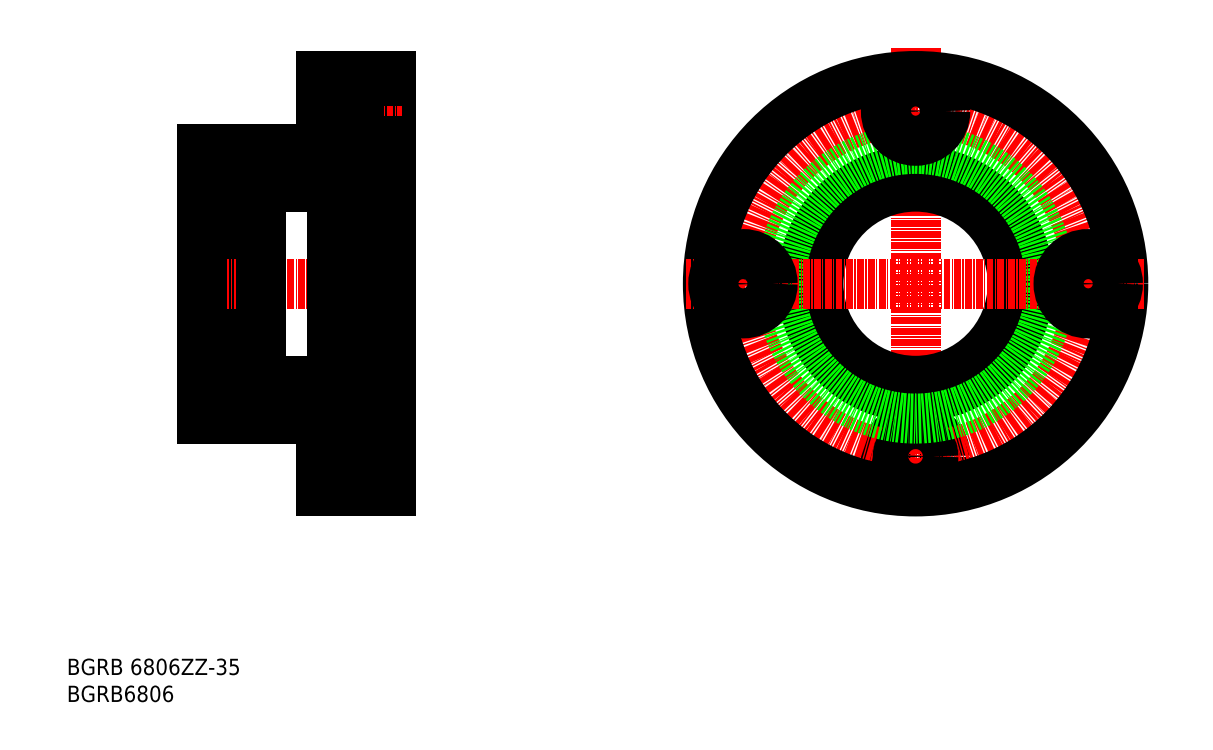
<metadata>
{"format":"dxf","ext":"dxf","renderer":"ezdxf+matplotlib","layout":"modelspace","background":"white","min_lineweight":24,"dpi":150}
</metadata>
<code>
0
SECTION
2
ENTITIES
0
TEXT
8
0
10
44.78
20
37.3
30
0
40
3
1
BGRB6806
11
44.78
21
38.8
31
0
73
     2
0
TEXT
8
0
10
44.78
20
42.3
30
0
40
3
1
BGRB 6806ZZ-35
11
44.78
21
43.8
31
0
73
     2
0
LINE
8
CENTER
10
88.06
20
82.82
30
0
11
107
21
82.82
31
0
0
LINE
8
0
10
91.92
20
89.82
30
0
11
91.92
21
76.32
31
0
0
LINE
8
0
10
98.82
20
88.32
30
0
11
98.82
21
77.32
31
0
0
LINE
8
0
10
104.9
20
153.3
30
0
11
104.9
21
76.32
31
0
0
LINE
8
0
10
91.92
20
86.12
30
0
11
98.82
21
86.12
31
0
0
LINE
8
0
10
91.92
20
79.52
30
0
11
98.82
21
79.52
31
0
0
LINE
8
0
10
91.92
20
76.32
30
0
11
104.9
21
76.32
31
0
0
LINE
8
0
10
104.9
20
77.32
30
0
11
98.82
21
77.32
31
0
0
LINE
8
CENTER
10
88.06
20
146.8
30
0
11
107
21
146.8
31
0
0
LINE
8
0
10
91.92
20
143.5
30
0
11
98.82
21
143.5
31
0
0
LINE
8
0
10
91.92
20
150.1
30
0
11
98.82
21
150.1
31
0
0
LINE
8
0
10
91.92
20
153.3
30
0
11
104.9
21
153.3
31
0
0
LINE
8
0
10
91.92
20
139.8
30
0
11
91.92
21
153.3
31
0
0
LINE
8
0
10
91.92
20
139.8
30
0
11
69.92
21
139.8
31
0
0
LINE
8
0
10
73.87
20
137.1
30
0
11
73.87
21
92.57
31
0
0
LINE
8
0
10
71.92
20
137.1
30
0
11
71.92
21
92.57
31
0
0
LINE
8
CENTER
10
67.69
20
114.8
30
0
11
107.1
21
114.8
31
0
0
LINE
8
0
10
69.92
20
89.82
30
0
11
91.92
21
89.82
31
0
0
LINE
8
0
10
69.92
20
139.8
30
0
11
69.92
21
89.82
31
0
0
LINE
8
0
10
104.9
20
88.32
30
0
11
98.82
21
88.32
31
0
0
LINE
8
0
10
80.87
20
135.8
30
0
11
73.87
21
135.8
31
0
0
LINE
8
0
10
71.92
20
135.8
30
0
11
69.92
21
135.8
31
0
0
LINE
8
0
10
73.87
20
137.1
30
0
11
71.92
21
137.1
31
0
0
LINE
8
0
10
71.92
20
93.82
30
0
11
69.92
21
93.82
31
0
0
LINE
8
0
10
102.9
20
93.82
30
0
11
104.9
21
93.82
31
0
0
LINE
8
0
10
101
20
92.57
30
0
11
102.9
21
92.57
31
0
0
LINE
8
0
10
101
20
137.1
30
0
11
102.9
21
137.1
31
0
0
LINE
8
0
10
104.9
20
141.3
30
0
11
98.82
21
141.3
31
0
0
LINE
8
0
10
98.82
20
152.3
30
0
11
98.82
21
141.3
31
0
0
LINE
8
0
10
101
20
137.1
30
0
11
101
21
92.57
31
0
0
LINE
8
0
10
102.9
20
137.1
30
0
11
102.9
21
92.57
31
0
0
LINE
8
0
10
102.9
20
135.8
30
0
11
104.9
21
135.8
31
0
0
LINE
8
0
10
104.9
20
152.3
30
0
11
98.82
21
152.3
31
0
0
LINE
8
0
10
93.97
20
135.8
30
0
11
93.97
21
93.82
31
0
0
LINE
8
0
10
93.97
20
135.8
30
0
11
101
21
135.8
31
0
0
LINE
8
0
10
93.97
20
93.82
30
0
11
101
21
93.82
31
0
0
LINE
8
0
10
80.87
20
132.8
30
0
11
93.97
21
132.8
31
0
0
LINE
8
0
10
80.87
20
96.82
30
0
11
93.97
21
96.82
31
0
0
LINE
8
0
10
80.87
20
93.82
30
0
11
73.87
21
93.82
31
0
0
LINE
8
0
10
80.87
20
135.8
30
0
11
80.87
21
93.82
31
0
0
LINE
8
0
10
73.87
20
92.57
30
0
11
71.92
21
92.57
31
0
0
CIRCLE
8
0
10
202.1
20
82.82
30
0
40
5.5
0
LINE
8
CENTER
10
202.1
20
158.6
30
0
11
202.1
21
72.43
31
0
0
CIRCLE
8
CENTER
10
202.1
20
114.8
30
0
40
32
0
CIRCLE
8
0
10
202.1
20
114.8
30
0
40
38.5
0
CIRCLE
8
0
10
202.1
20
82.82
30
0
40
3.3
0
CIRCLE
8
0
10
202.1
20
114.8
30
0
40
21
0
CIRCLE
8
0
10
202.1
20
114.8
30
0
40
18
0
CIRCLE
8
0
10
202.1
20
114.8
30
0
40
25
0
LINE
8
CENTER
10
244.5
20
114.8
30
0
11
159.6
21
114.8
31
0
0
CIRCLE
8
0
10
234.1
20
114.8
30
0
40
5.5
0
CIRCLE
8
0
10
202.1
20
146.8
30
0
40
3.3
0
CIRCLE
8
0
10
170.1
20
114.8
30
0
40
3.3
0
CIRCLE
8
0
10
202.1
20
146.8
30
0
40
5.5
0
CIRCLE
8
0
10
170.1
20
114.8
30
0
40
5.5
0
CIRCLE
8
0
10
234.1
20
114.8
30
0
40
3.3
0
ENDSEC
0
EOF

</code>
